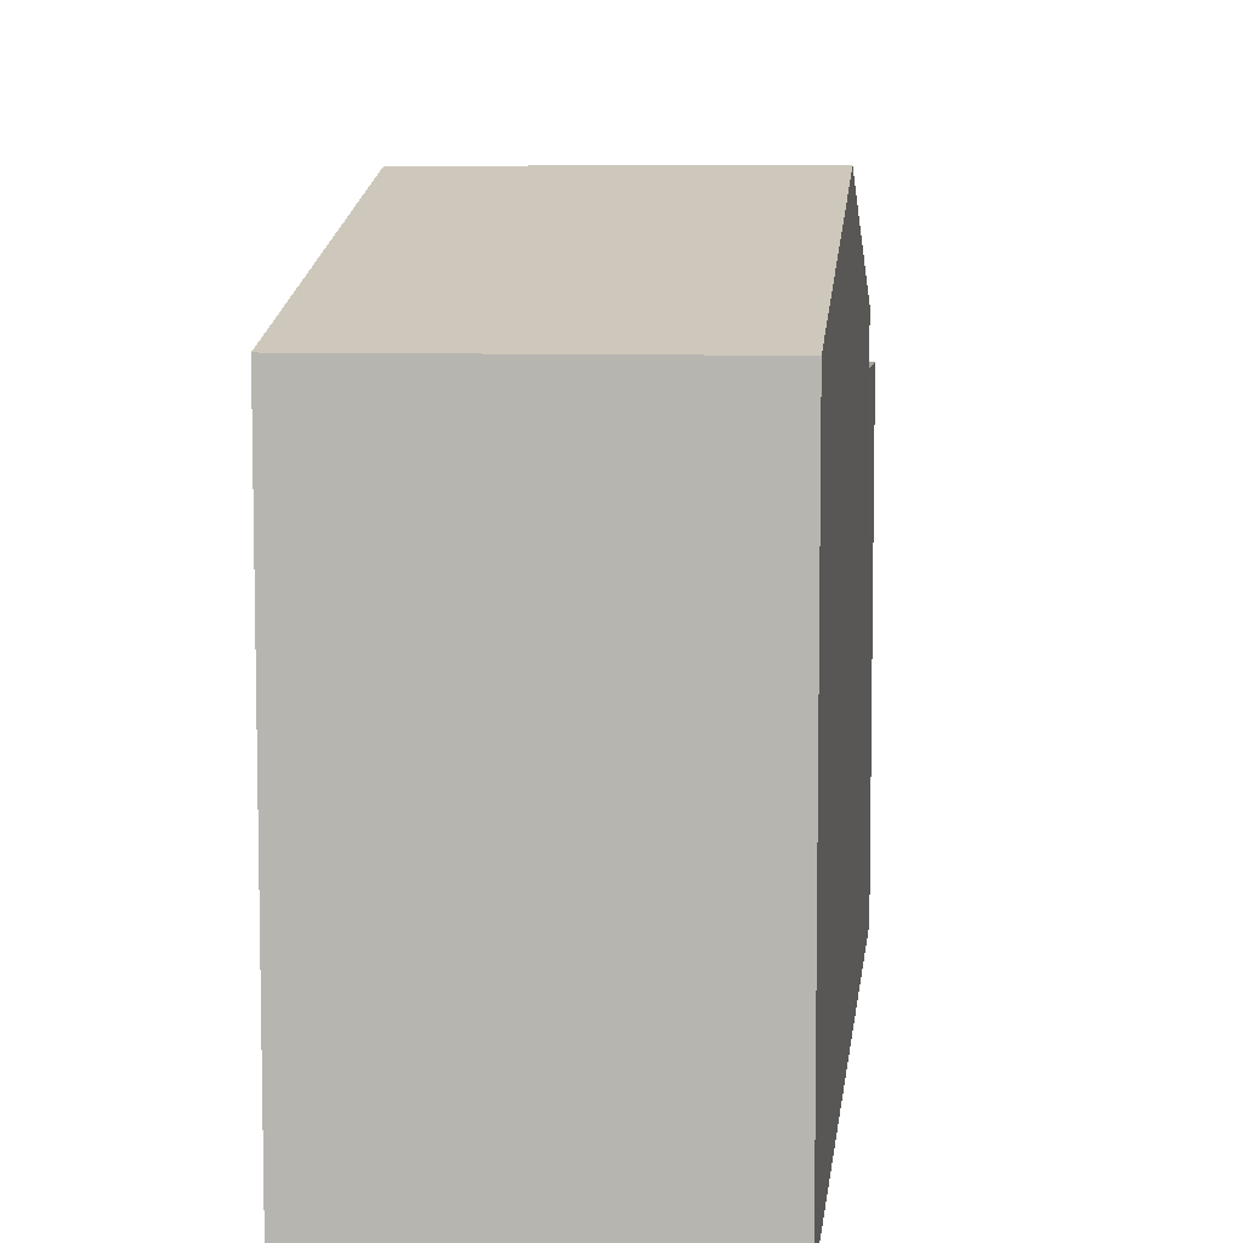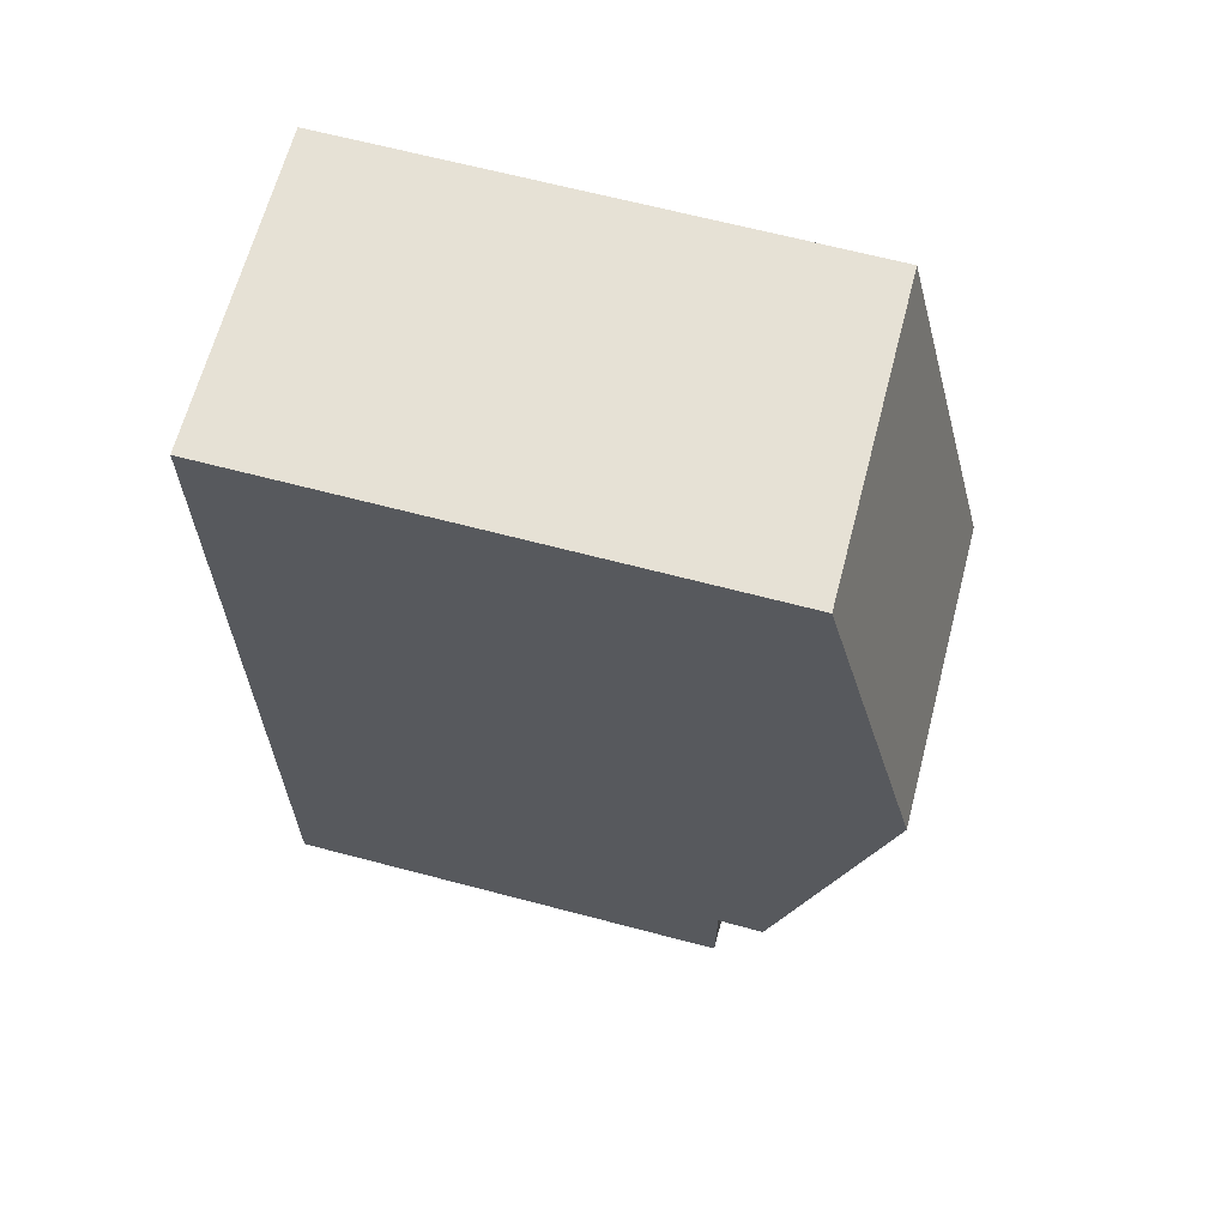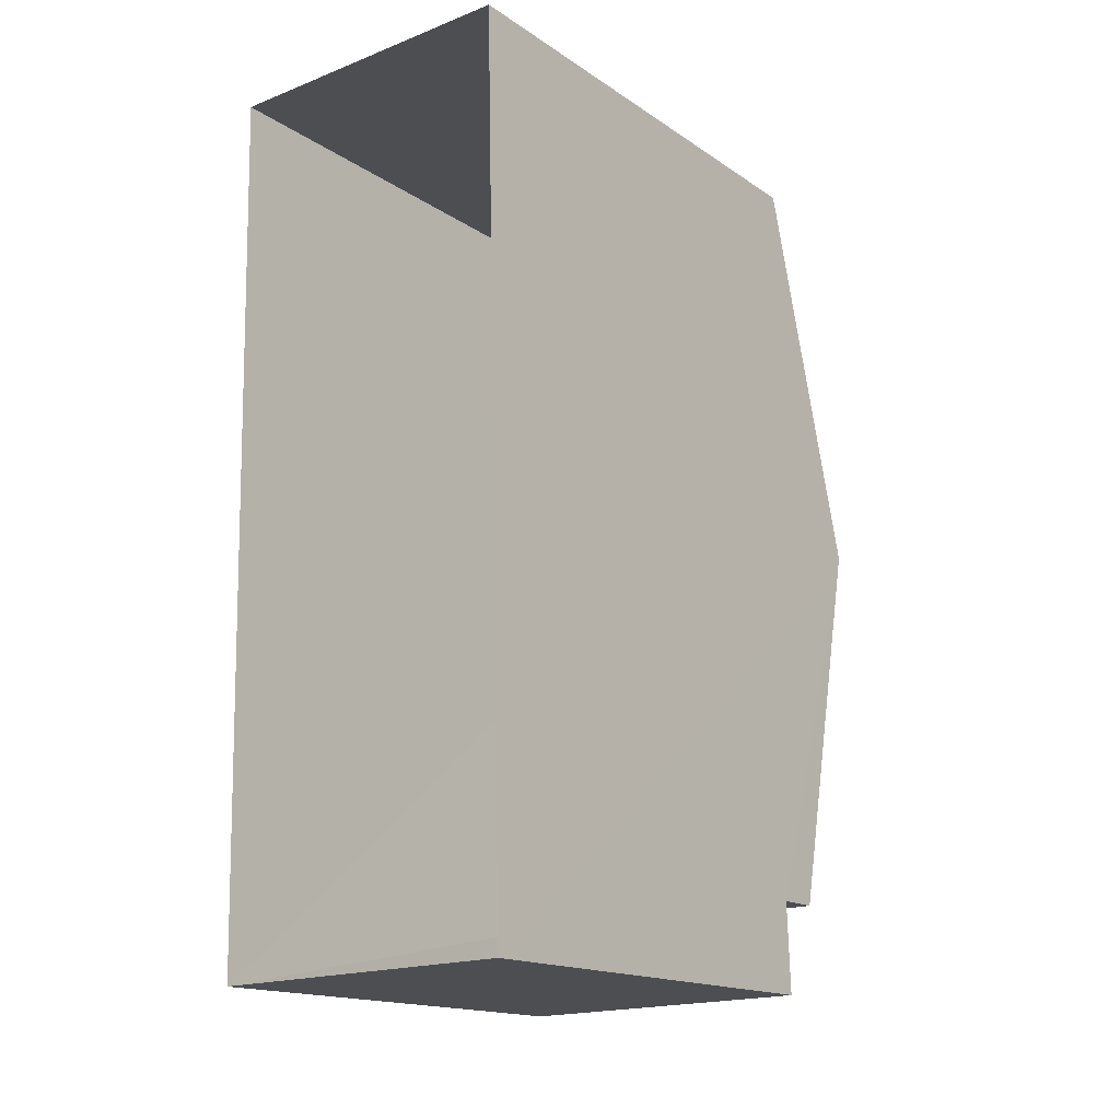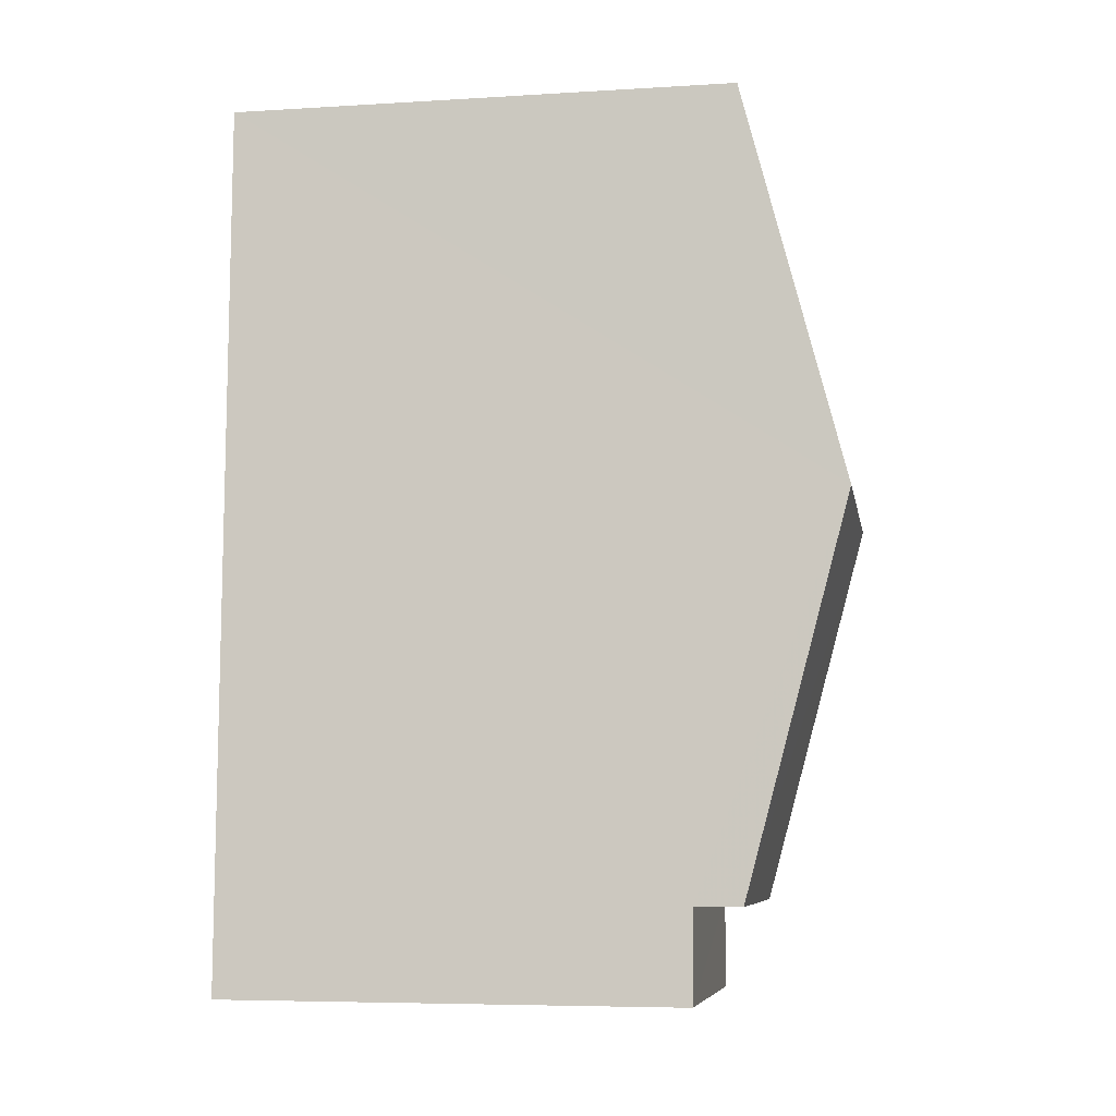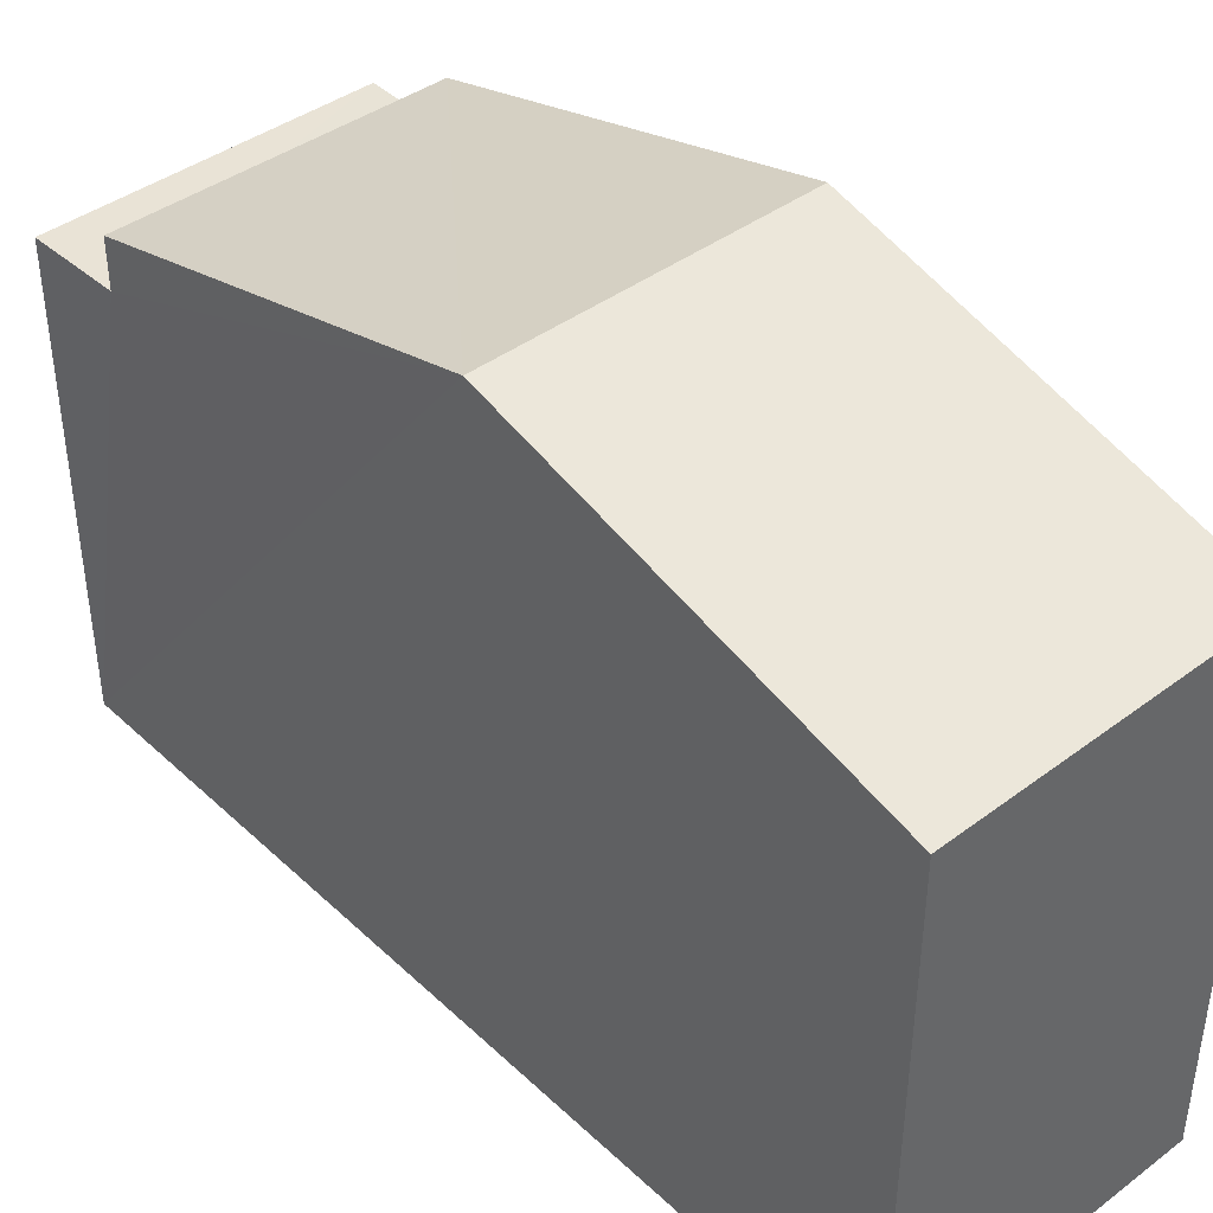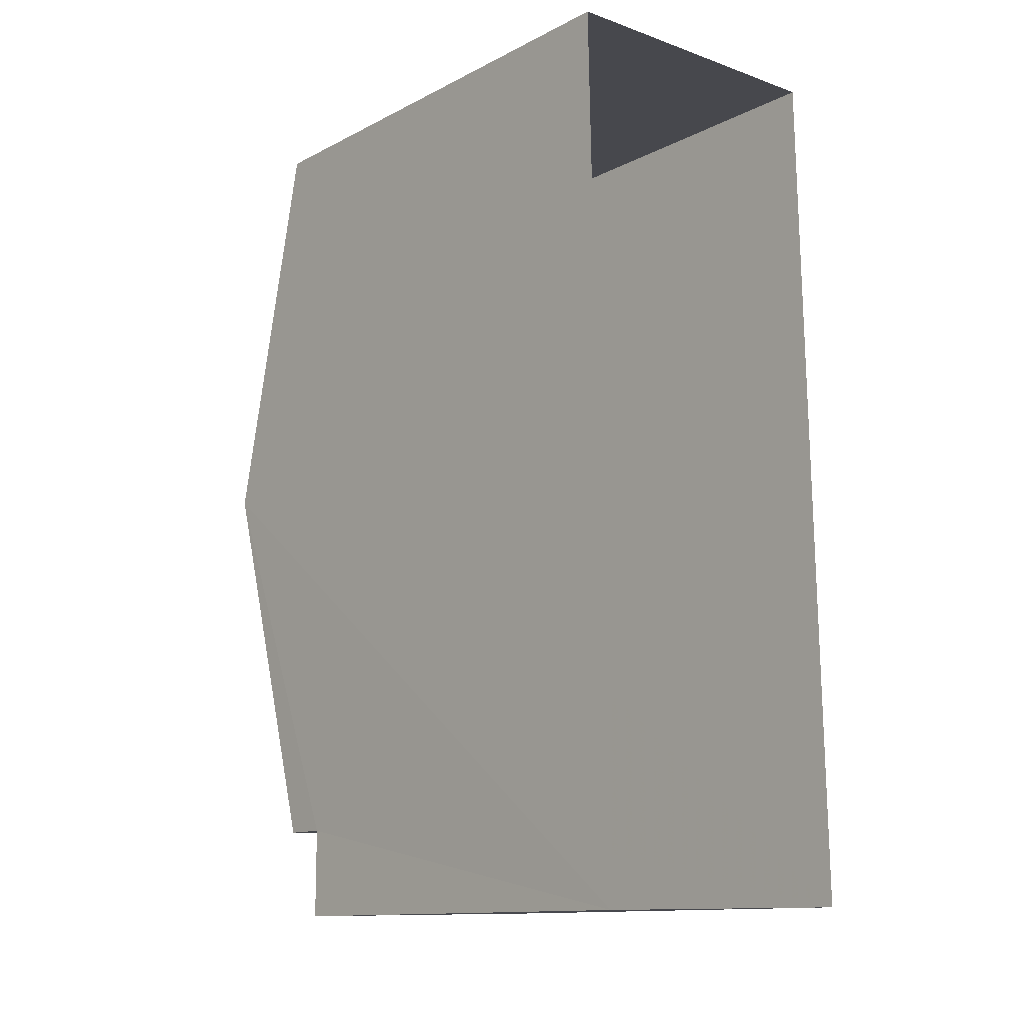
<metadata>
{"format":"obj","ext":"obj","renderer":"f3d","projection":"perspective","resolution":1024,"background":"white","views":[{"elev":7.5,"azim":-175.0,"up":"+Z"},{"elev":66.2,"azim":-75.3,"up":"+Y"},{"elev":-16.2,"azim":-143.2,"up":"+Y"},{"elev":-6.5,"azim":-79.9,"up":"+Y"},{"elev":41.8,"azim":136.8,"up":"+Z"},{"elev":-12.7,"azim":139.2,"up":"+Y"}]}
</metadata>
<code>
v -3.74e+05 -1.046e+05 23.01
v -3.74e+05 -1.046e+05 23.01
v -3.74e+05 -1.046e+05 23.01
v -3.74e+05 -1.046e+05 23.01
v -3.74e+05 -1.046e+05 30.33
v -3.74e+05 -1.046e+05 30.33
v -3.74e+05 -1.046e+05 31.83
v -3.74e+05 -1.046e+05 31.83
v -3.74e+05 -1.046e+05 29.65
v -3.74e+05 -1.046e+05 29.65
v -3.74e+05 -1.046e+05 29.65
v -3.74e+05 -1.046e+05 29.65
v -3.74e+05 -1.046e+05 30.33
v -3.74e+05 -1.046e+05 30.33
f 1 2 3
f 4 1 3
f 5 6 7
f 8 5 7
f 9 10 11
f 9 12 10
f 13 14 8
f 7 13 8
f 12 6 5
f 12 9 6
f 13 7 3
f 7 6 9
f 3 7 4
f 4 9 11
f 4 7 9
f 11 1 4
f 11 10 1
f 13 3 2
f 14 13 2
f 14 2 8
f 5 8 12
f 8 2 1
f 12 1 10
f 12 8 1

</code>
